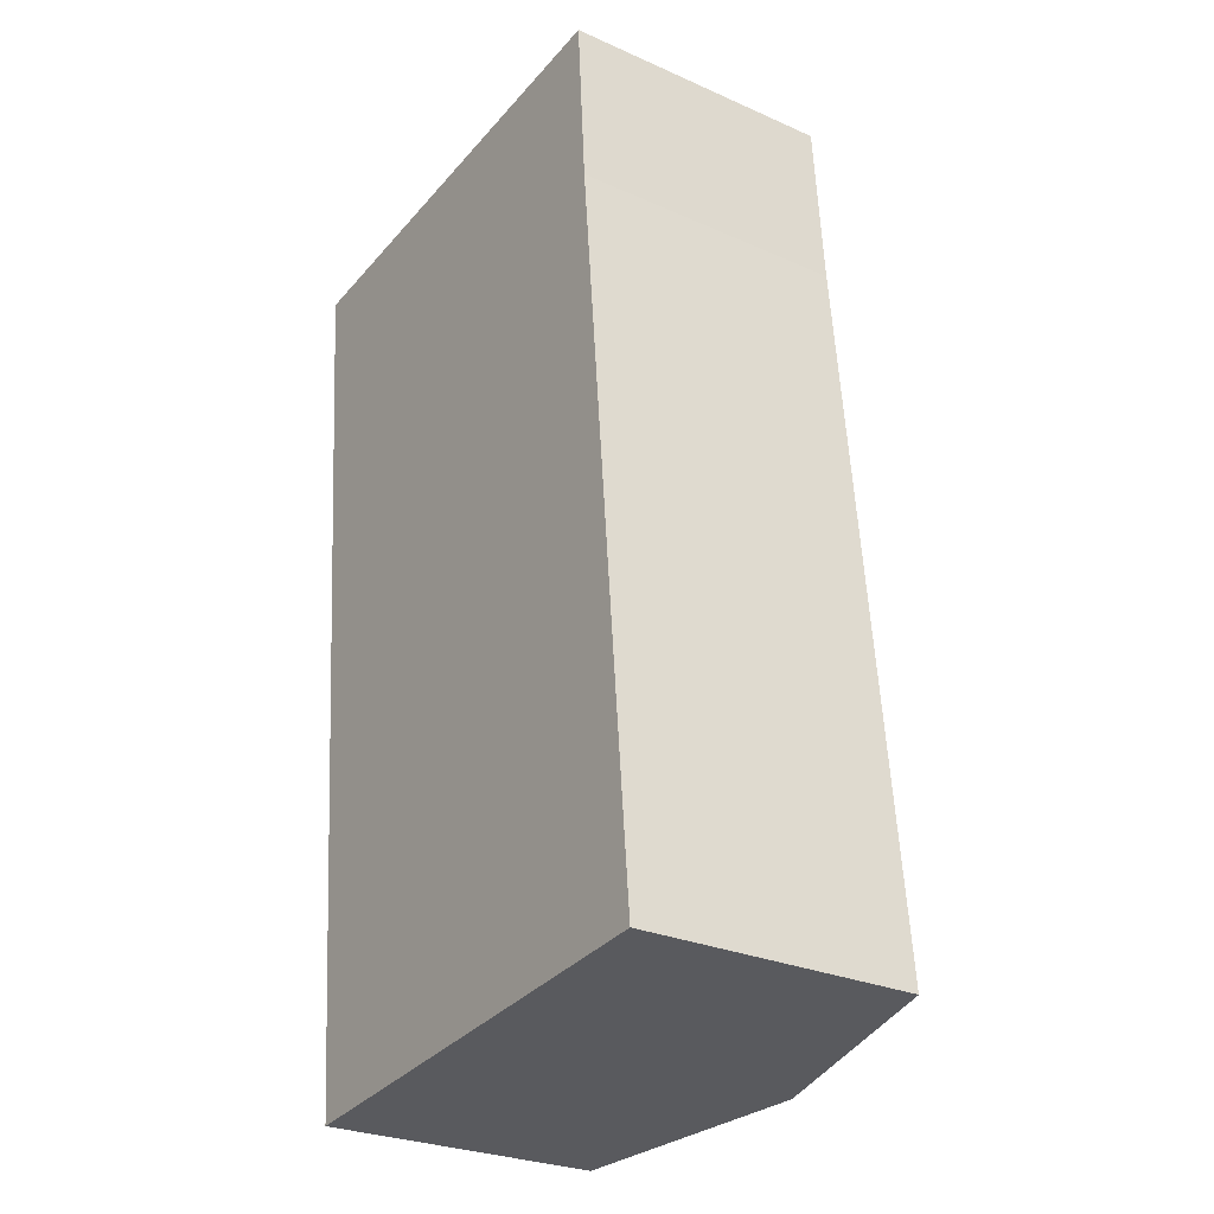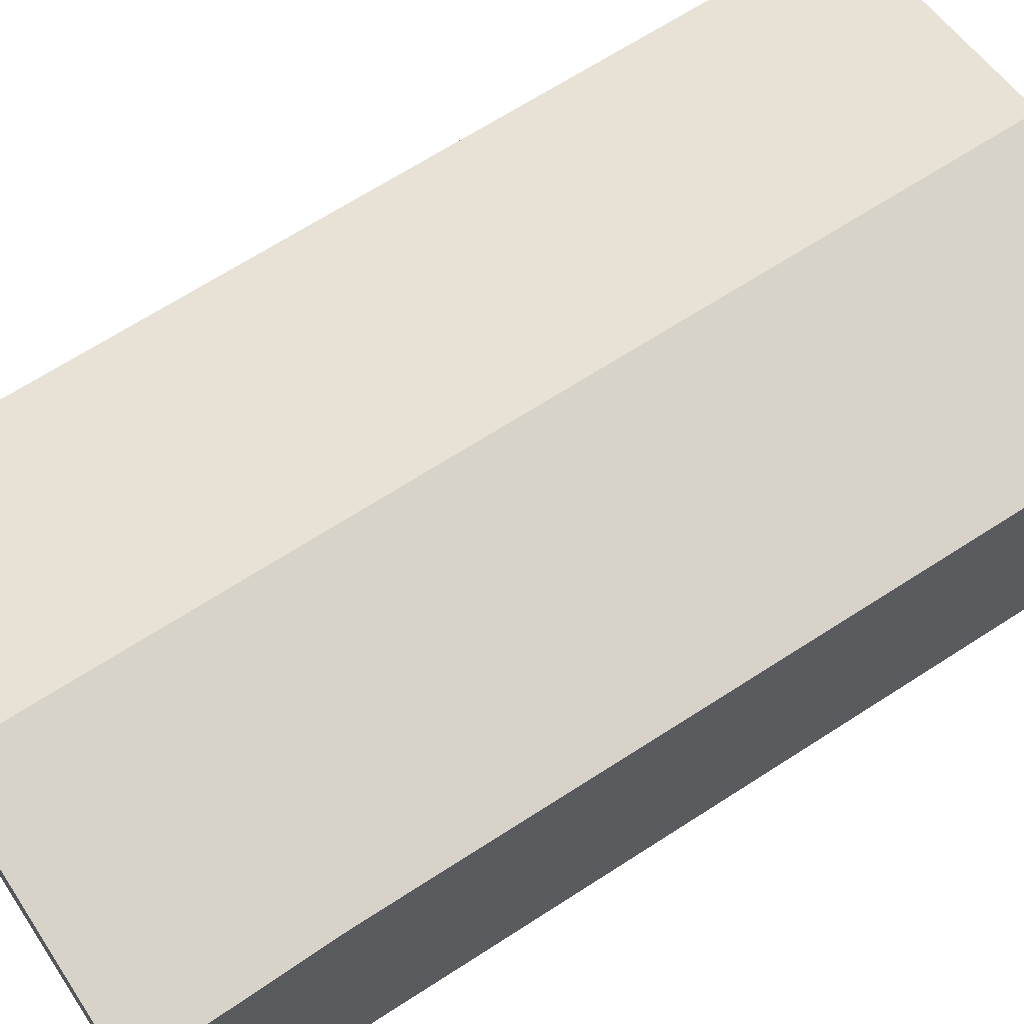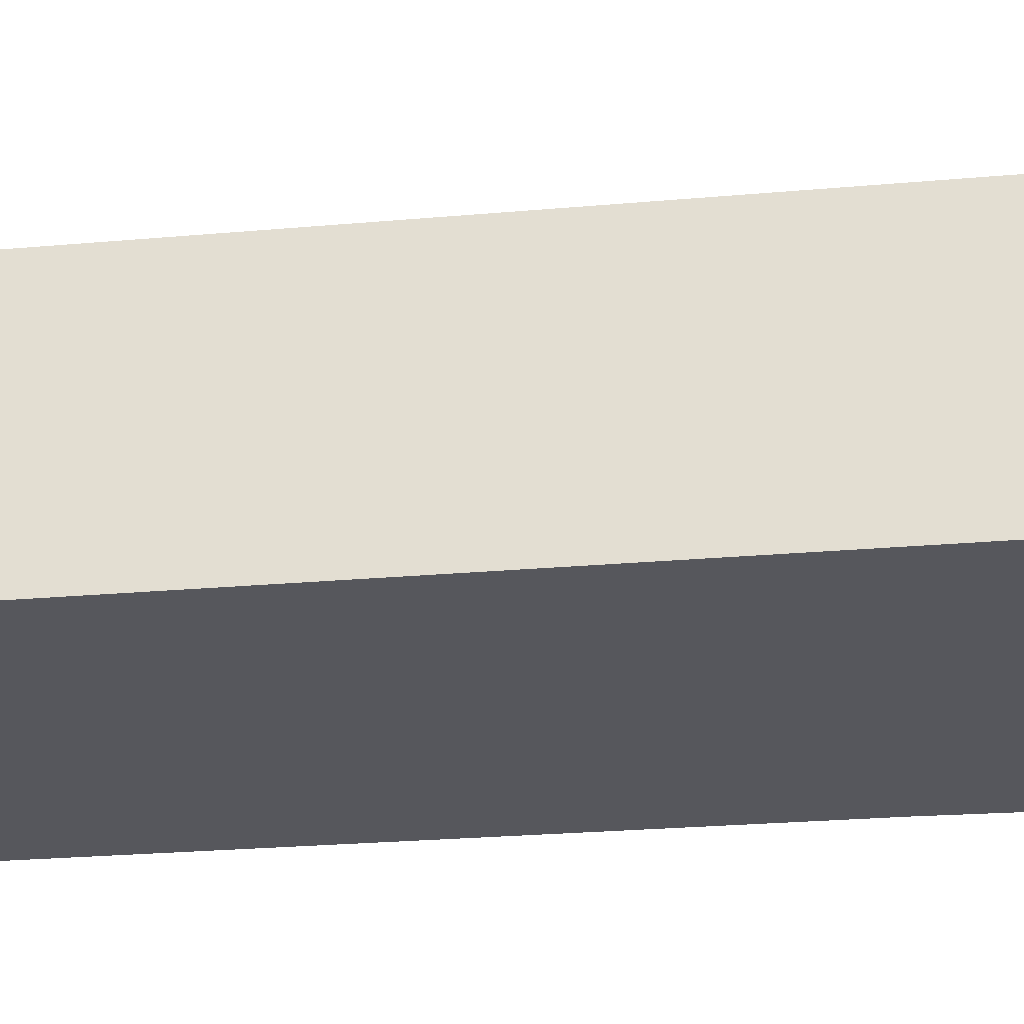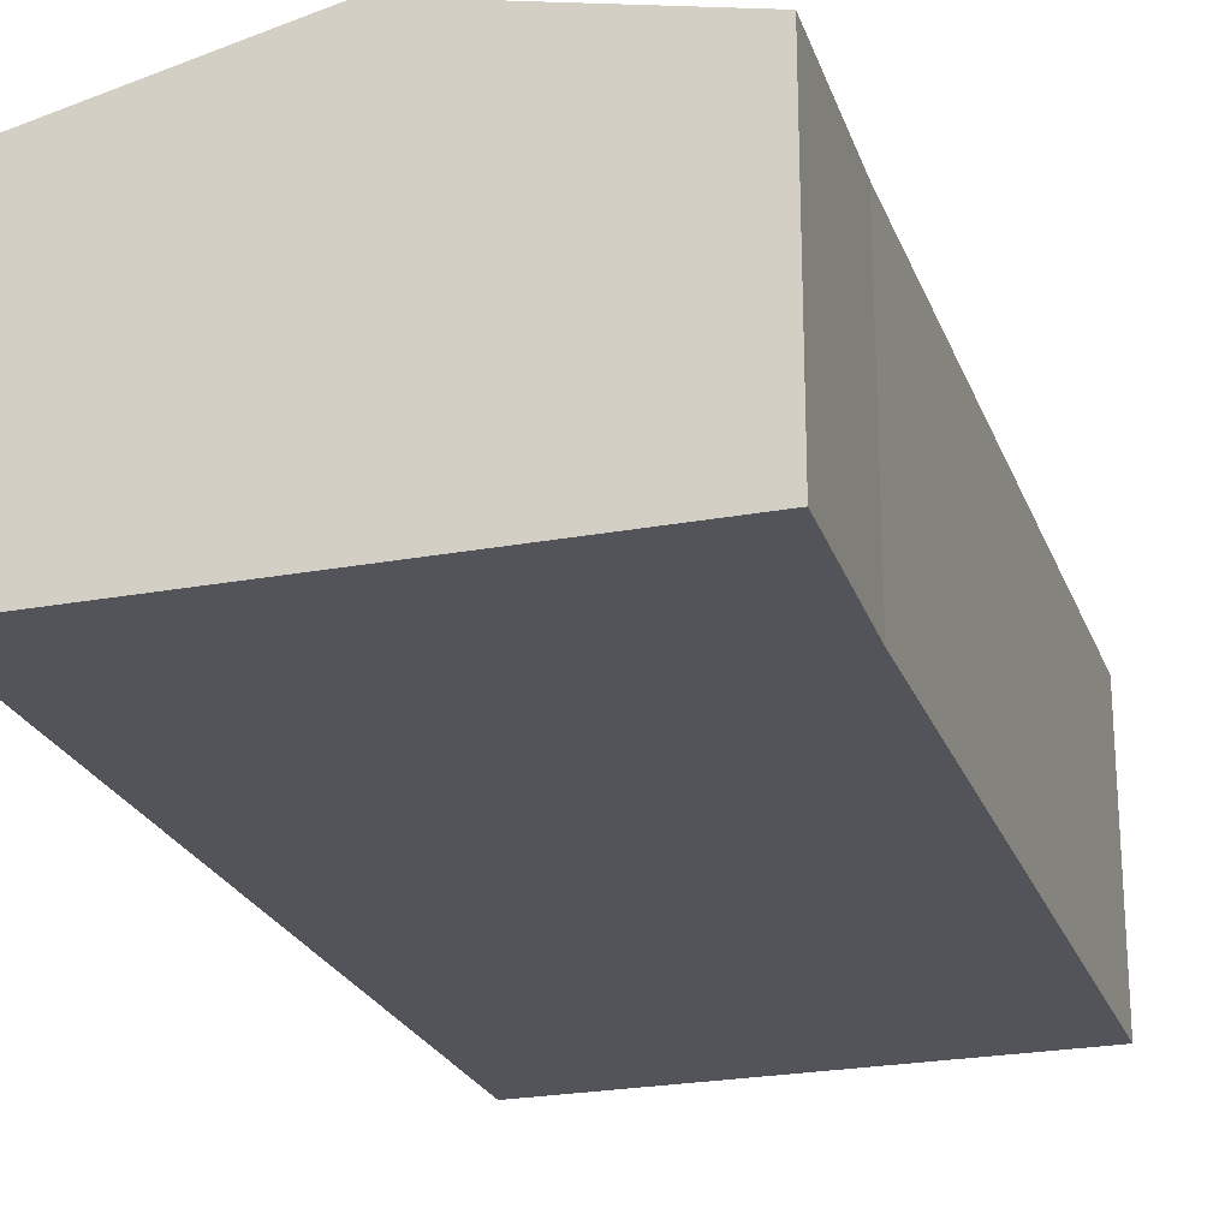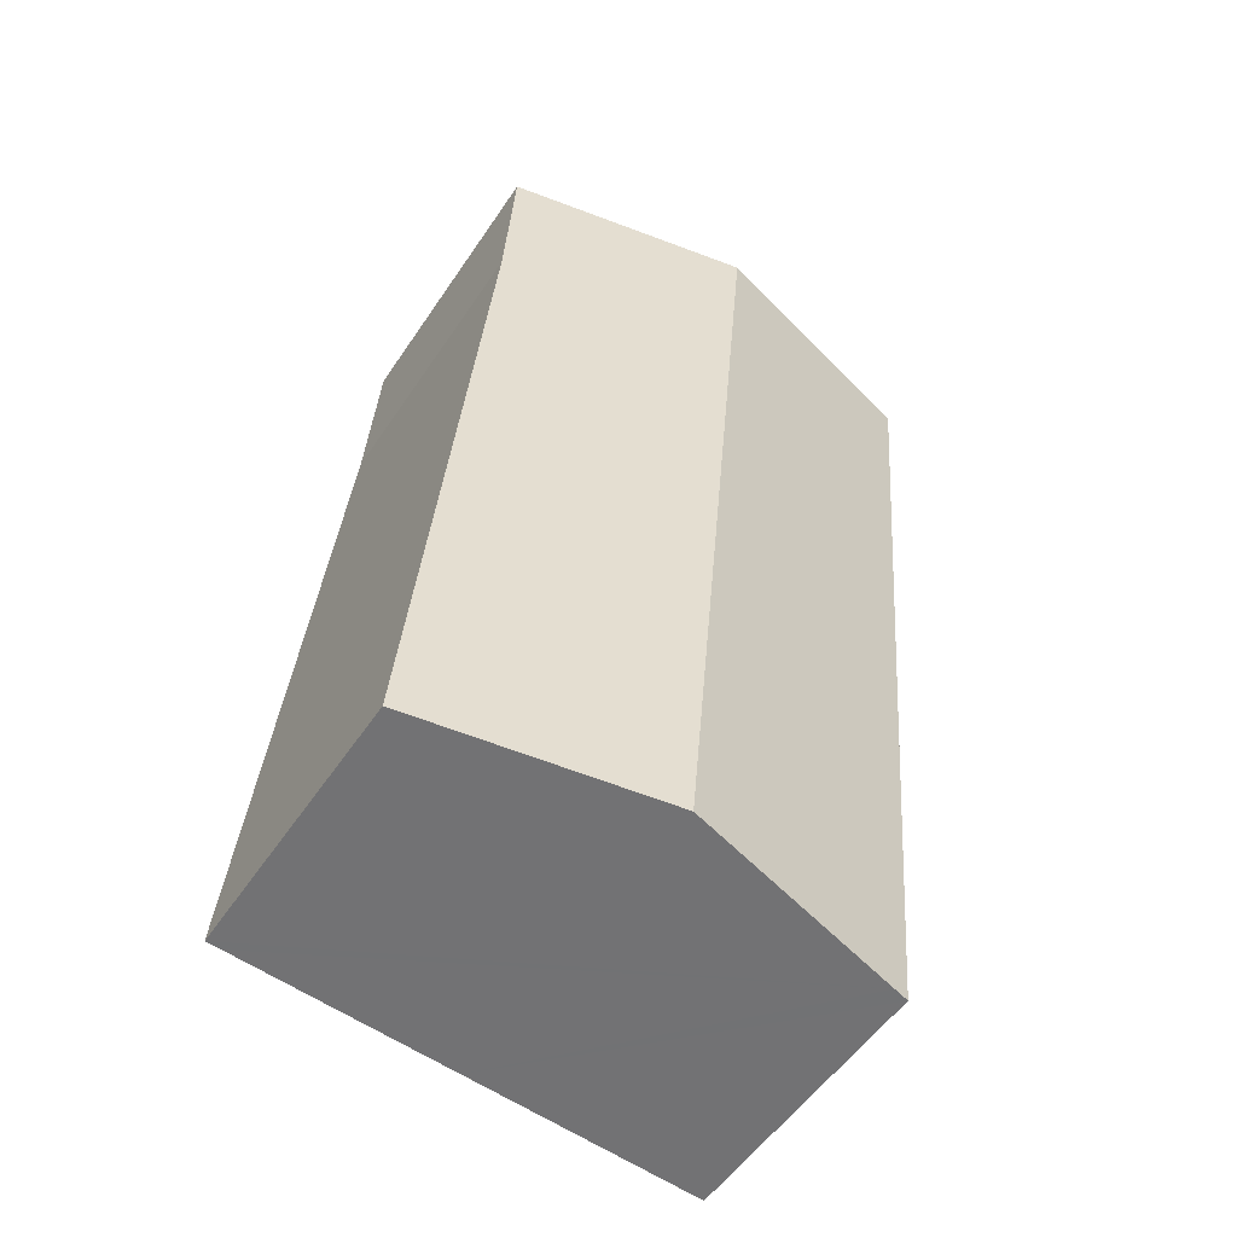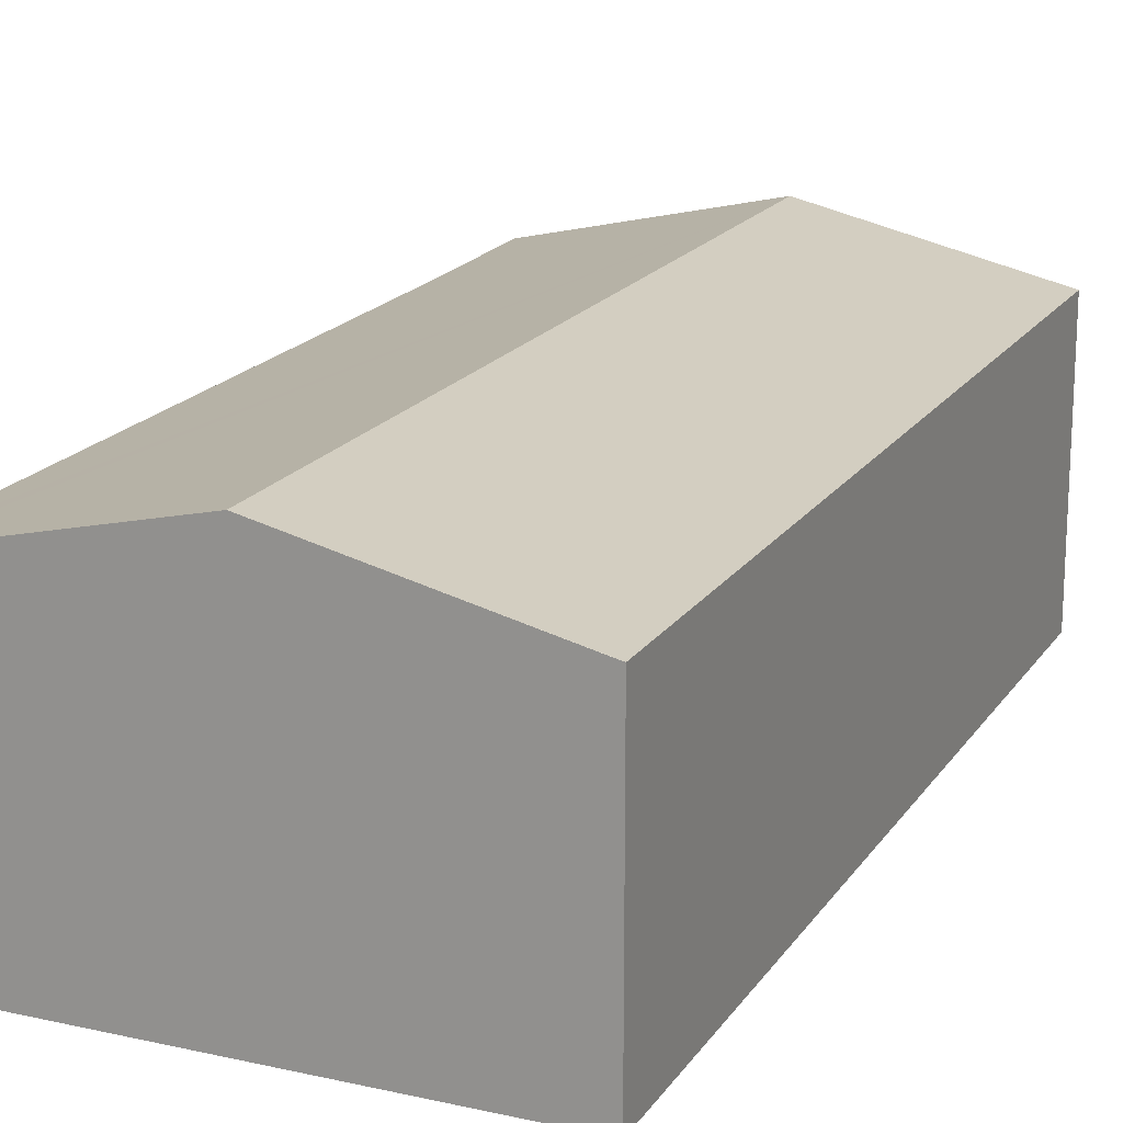
<metadata>
{"format":"obj","ext":"obj","renderer":"f3d","projection":"perspective","resolution":1024,"background":"white","views":[{"elev":-27.5,"azim":55.8,"up":"+Z"},{"elev":67.1,"azim":51.8,"up":"+Y"},{"elev":-27.6,"azim":-87.6,"up":"+Y"},{"elev":-23.7,"azim":12.3,"up":"+Y"},{"elev":-53.3,"azim":147.0,"up":"+Z"},{"elev":18.1,"azim":-161.8,"up":"+Y"}]}
</metadata>
<code>
v  4.842 6.858 0.413
v  0.426 5.74 -4.69
v  0 5.74 3.515e-16
v  6.548 6.858 -18.36
v  1.71 5.74 -18.81
v  2.029 5.813 -18.78
v  9.967 5.75 -2.796
v  9.734 5.728 0.83
v  10.78 5.75 -11.69
v  11.34 5.75 -17.91
v  11.04 5.821 -17.94
v  0 0 0
v  4.842 -2.529e-17 0.413
v  9.734 -5.082e-17 0.83
v  9.967 1.712e-16 -2.796
v  10.78 7.157e-16 -11.69
v  11.34 1.097e-15 -17.91
v  11.04 1.098e-15 -17.94
v  6.548 1.124e-15 -18.36
v  1.71 1.152e-15 -18.81
v  2.029 1.15e-15 -18.78
v  0.426 2.872e-16 -4.69
g defaultobject
f 1 2 3
f 2 1 4
f 2 4 5
f 5 4 6
f 7 1 8
f 1 7 9
f 1 9 10
f 1 10 11
f 1 11 4
f 12 1 3
f 1 12 8
f 8 12 13
f 8 13 14
f 8 15 7
f 15 8 14
f 15 9 7
f 9 15 16
f 9 16 10
f 10 16 17
f 17 11 10
f 11 17 4
f 4 17 6
f 6 17 18
f 6 18 19
f 6 19 5
f 5 19 20
f 20 19 21
f 2 12 3
f 12 2 22
f 22 2 5
f 22 5 20
f 16 18 17
f 18 16 19
f 19 16 21
f 21 16 15
f 21 15 20
f 20 15 22
f 22 15 14
f 22 14 13
f 22 13 12

</code>
